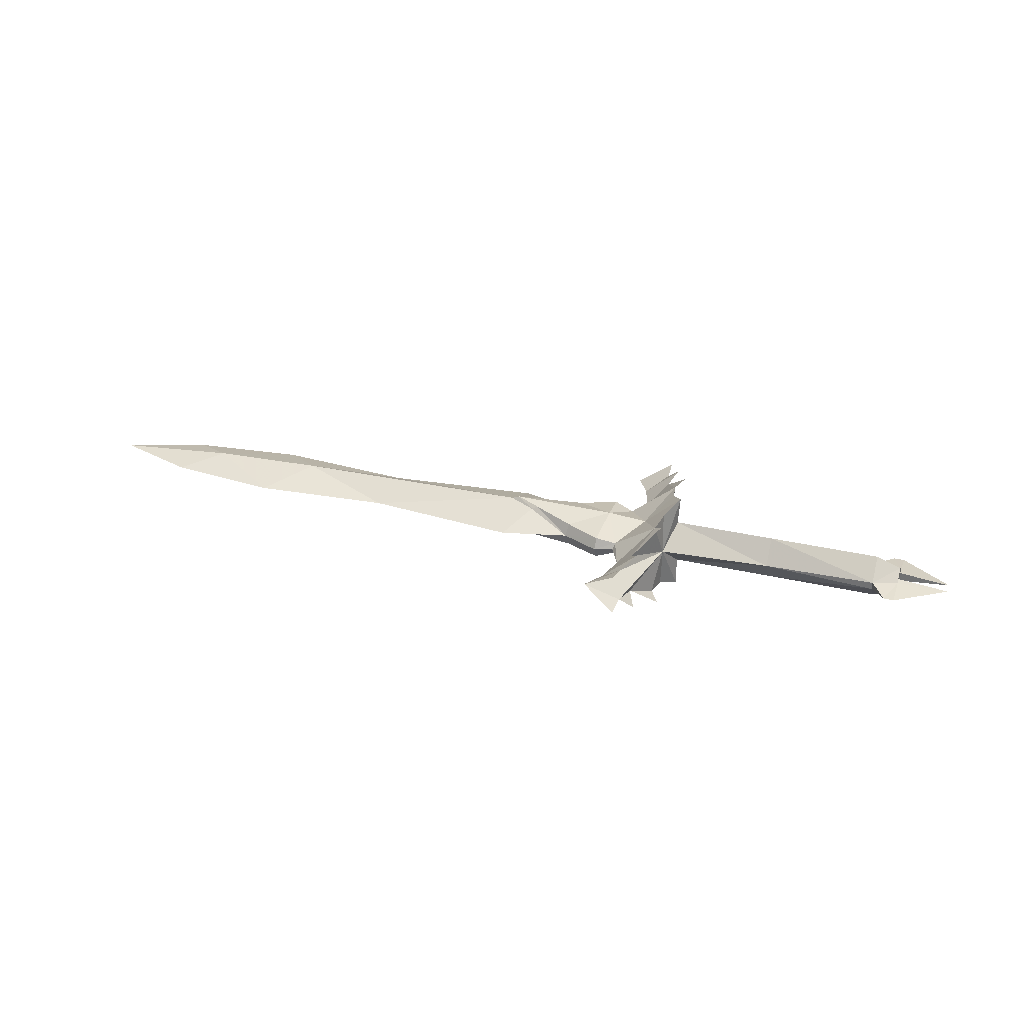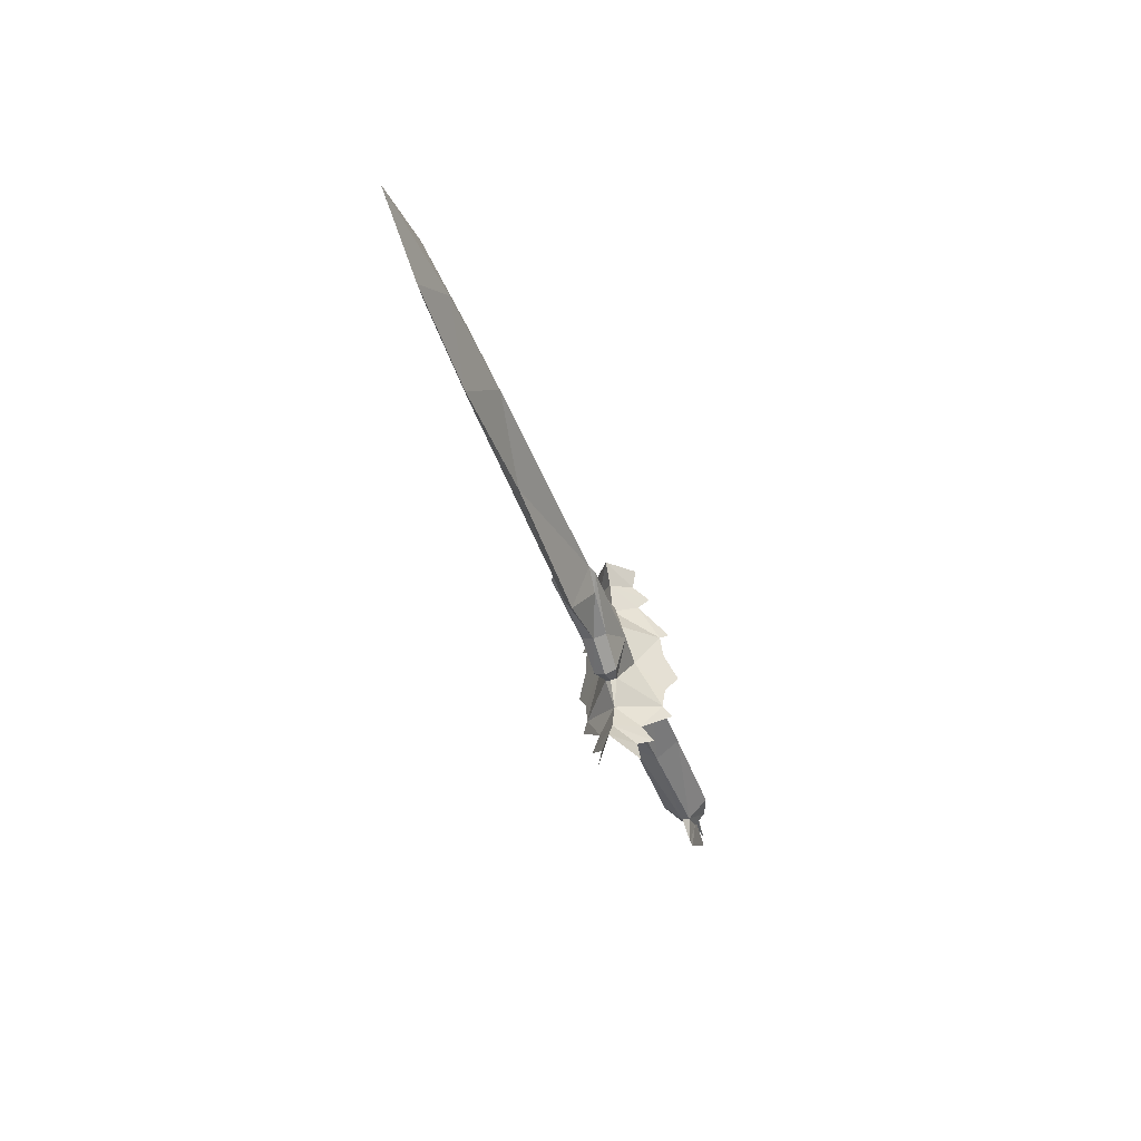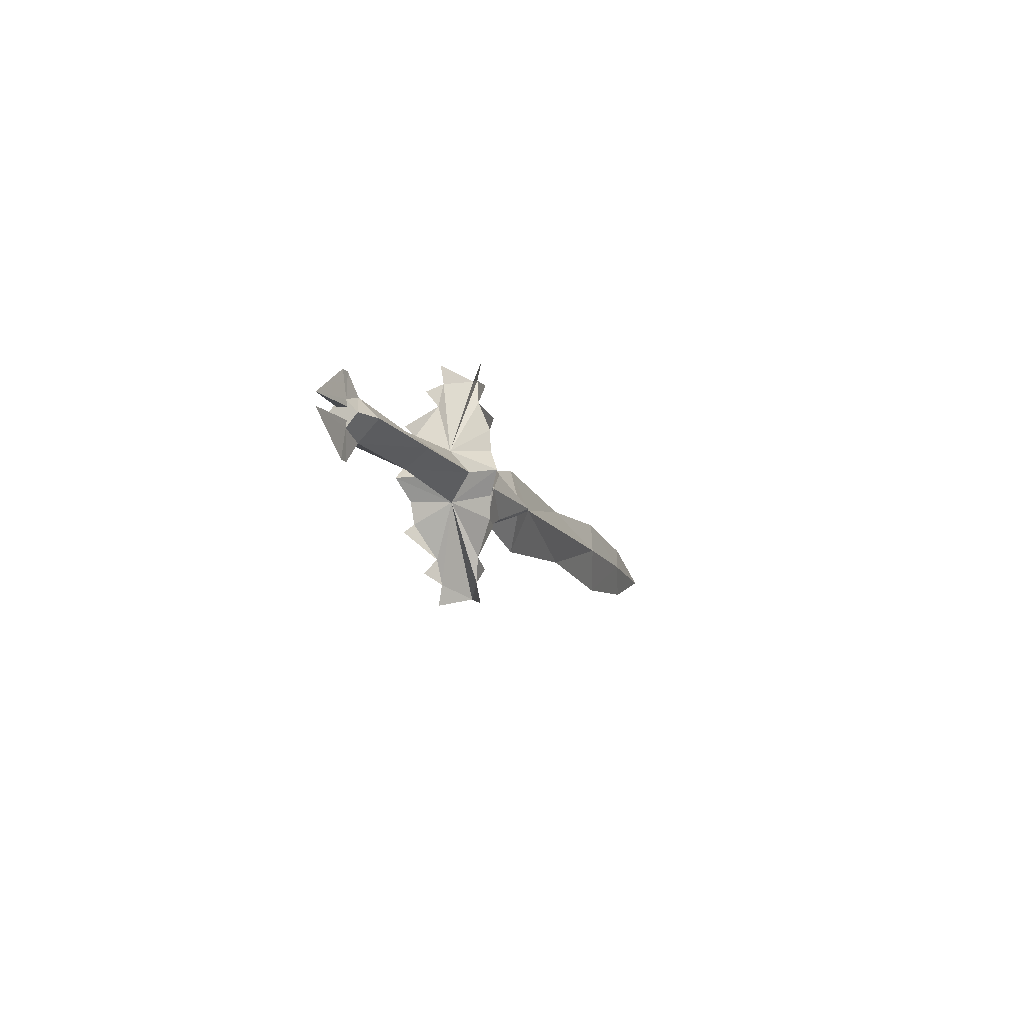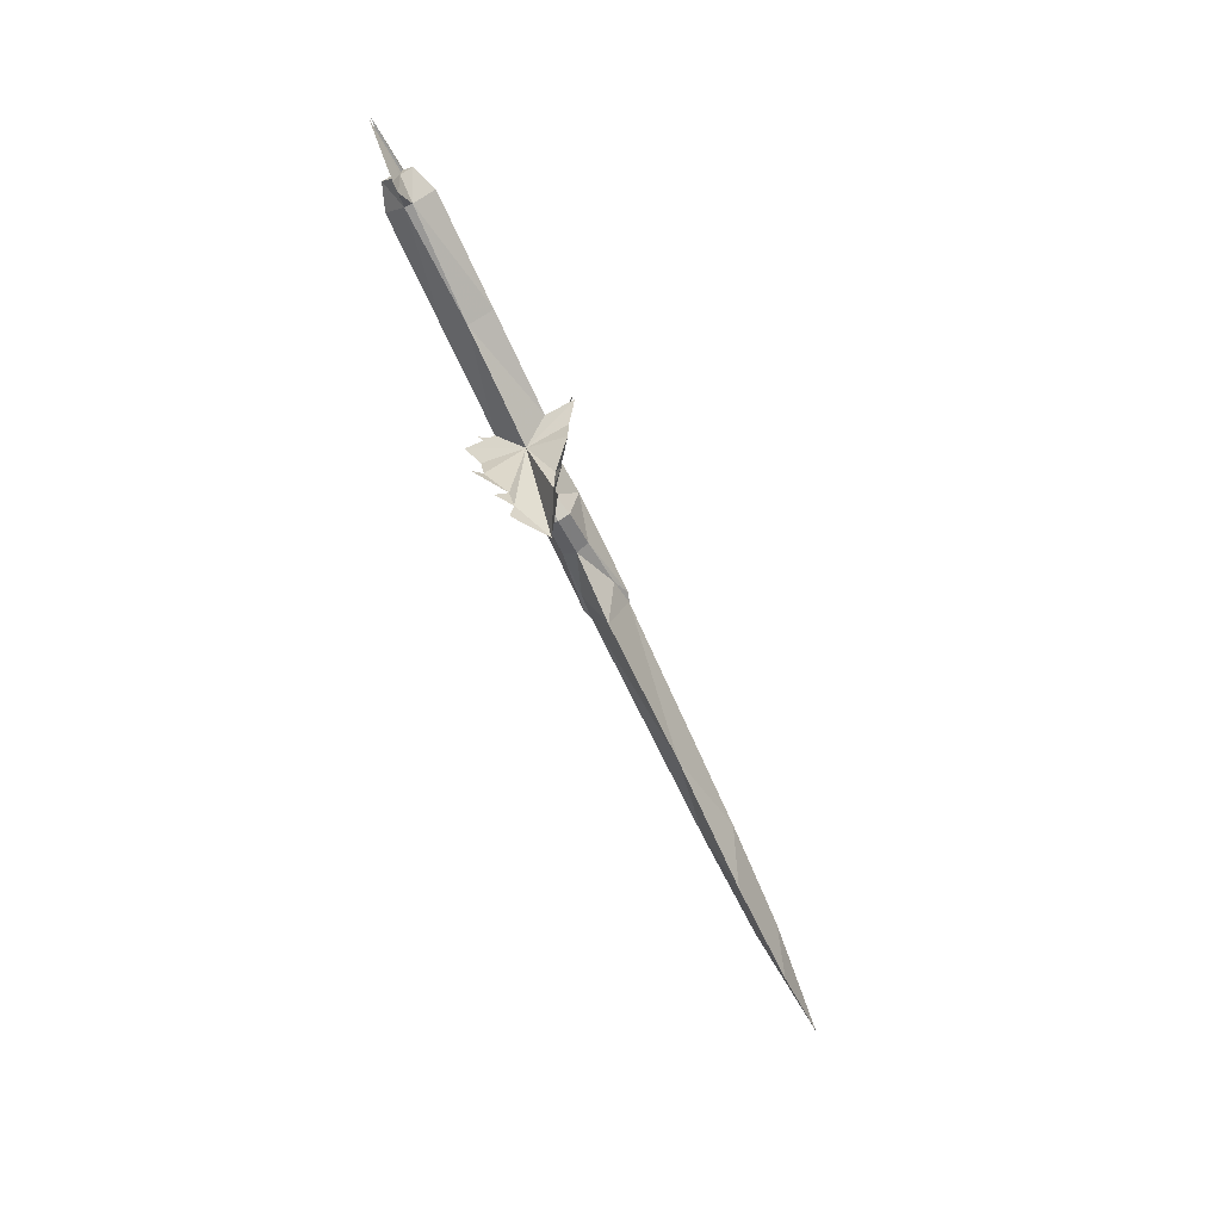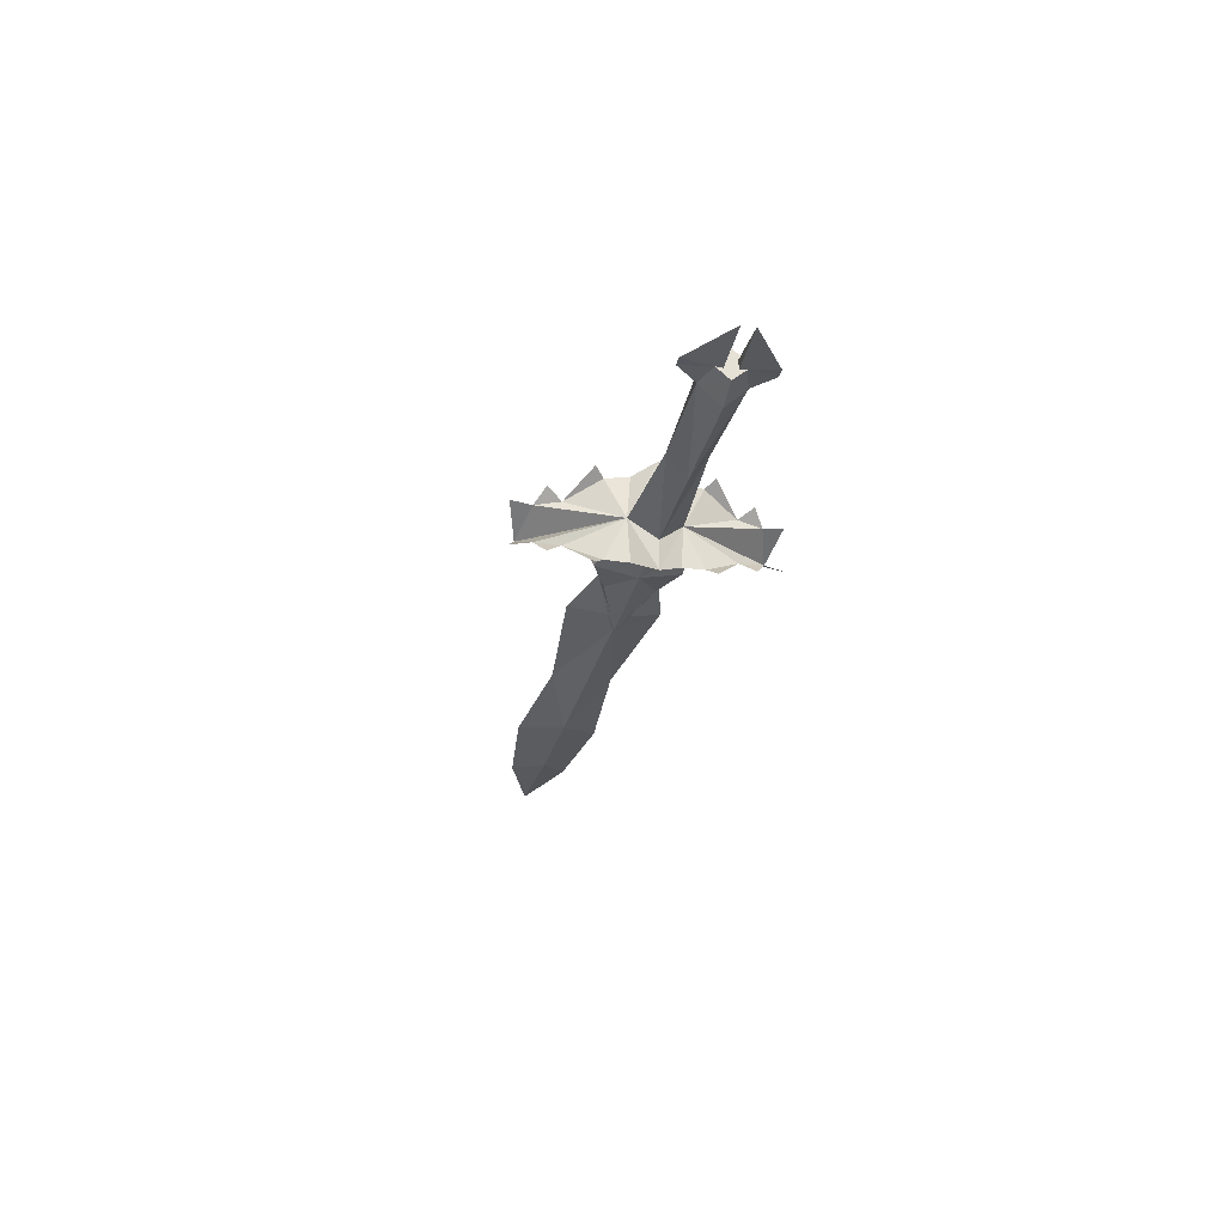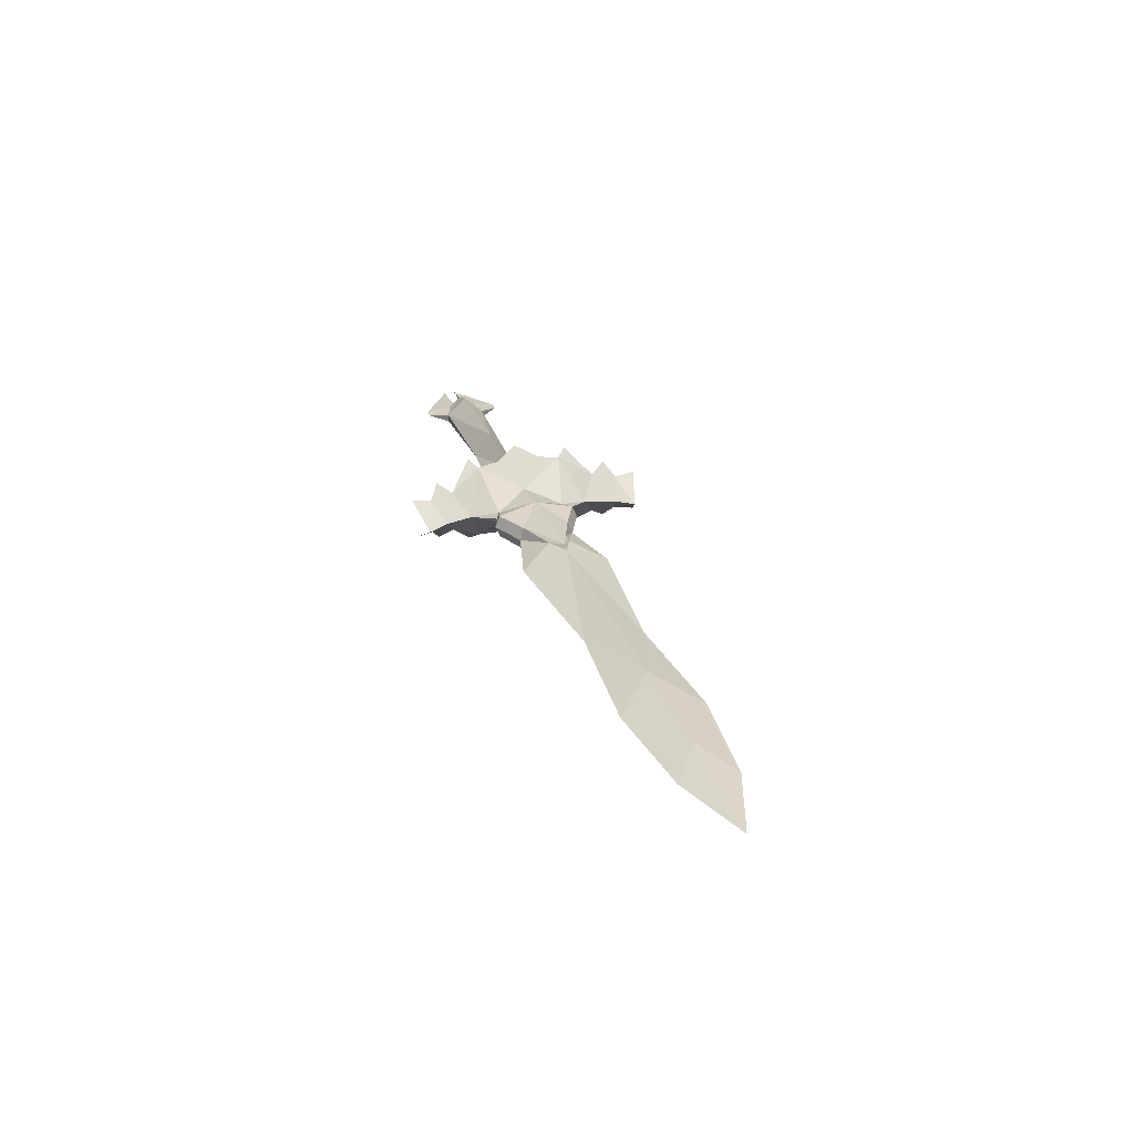
<metadata>
{"format":"obj","ext":"obj","renderer":"f3d","projection":"perspective","resolution":1024,"background":"white","views":[{"elev":31.4,"azim":18.6,"up":"+Y"},{"elev":-42.3,"azim":-71.7,"up":"+Z"},{"elev":-12.0,"azim":109.8,"up":"+Z"},{"elev":-69.6,"azim":114.6,"up":"+Z"},{"elev":-26.5,"azim":78.0,"up":"+Y"},{"elev":27.7,"azim":-107.4,"up":"+Y"}]}
</metadata>
<code>
g common_RightHandItem_12040
v -34.88 -1e-06 -0.7759
v -29.96 -0.4489 -0.7759
v -31.62 -1e-06 0.3499
v -25.42 -0.6054 -0.7759
v -27.15 0 0.8321
v -15.76 -0.7429 -0.7759
v -21.69 0 0.4038
v -15.76 -0.7429 -0.7759
v -15.43 -0.8703 -0.7759
v -14.72 -0.6159 -0.3608
v -14.49 -0.7352 -0.4331
v -15.61 1e-06 0.9975
v -14.72 -0.6159 -0.3608
v -10.72 2e-06 0.7456
v -11.44 2e-06 1.009
v -10.63 -0.2333 0.6155
v -11.42 -0.4556 0.8183
v -12.84 -0.4957 0.1743
v -12.94 1e-06 0.353
v -11.29 -0.8357 -0.7759
v -9.691 -0.7199 -0.7759
v -9.732 -0.8772 4.131
v -11.09 2e-06 3.725
v -9.676 -0.7267 3.319
v -10.55 0.004641 2.893
v -10.24 2e-06 1.73
v -9.464 -0.8622 2.339
v -9.156 -1.271 2.918
v -8.835 -1.582 1.009
v -8.687 -1.678 0.1052
v -8.483 -1.874 1.361
v -8.182 -2.119 -0.7759
v -8.687 -1.678 0.1052
v -8.182 -2.119 -0.7759
v -8.615 2e-06 0.2407
v -8.195 -0.9453 -0.7759
v -9.732 -0.8772 4.131
v -9.676 -0.7267 3.319
v -11.09 2e-06 3.725
v -8.835 -1.582 1.009
v -9.464 -0.8622 2.339
v -9.156 -1.271 2.918
v -8.483 -1.874 1.361
v -8.615 2e-06 0.2407
v -8.195 -0.9453 -0.7759
v -4.17 2e-06 -0.05788
v -4.171 -0.9453 -0.7759
v 0.2977 -0.9453 -0.7759
v 0.2959 -0.1539 0.03965
v 1.285 -0.1517 -0.2693
v 1.286 -0.5871 -0.7759
v 0.2959 -0.1539 0.03965
v 1.285 -0.1517 -0.2693
v 0.8827 3e-06 0.8233
v 1.285 3e-06 0.8258
v 3.331 3e-06 -0.5353
v 1.284 -0.1844 -0.5353
v 1.284 0.1844 -0.5353
v 1.285 0.1517 -0.2693
v 1.284 3e-06 -0.2498
v 1.286 0.5871 -0.7759
v 1.285 0.1517 -1.283
v 1.284 3e-06 -1.302
v 1.285 -0.1517 -1.283
v 1.286 -0.5871 -0.7759
v 1.285 -0.1517 -0.2693
v -31.62 -1e-06 -1.902
v -29.96 -0.4489 -0.7759
v -34.88 -1e-06 -0.7759
v -27.15 -1e-06 -2.384
v -25.42 -0.6054 -0.7759
v -21.69 0 -1.956
v -15.76 -0.7429 -0.7759
v -14.62 -0.7532 -1.073
v -14.7 -0.6332 -1.199
v -12.84 -0.4957 -1.726
v -12.94 1e-06 -1.905
v -12.94 1e-06 -1.905
v -14.7 -0.6332 -1.199
v -15.61 1e-06 -2.549
v -11.42 -0.4556 -2.37
v -11.44 1e-06 -2.561
v -10.63 -0.2333 -2.167
v -10.72 1e-06 -2.297
v -10.58 1e-06 -4.445
v -11.09 1e-06 -5.277
v -9.676 -0.7267 -4.871
v -9.732 -0.8772 -5.683
v -10.24 1e-06 -3.282
v -9.464 -0.8622 -3.891
v -9.156 -1.271 -4.469
v -8.835 -1.582 -2.561
v -8.687 -1.678 -1.657
v -8.483 -1.874 -2.913
v -8.809 2e-06 -1.793
v -8.687 -1.678 -1.657
v -9.676 -0.7267 -4.871
v -11.09 1e-06 -5.277
v -9.732 -0.8772 -5.683
v -8.835 -1.582 -2.561
v -9.156 -1.271 -4.469
v -9.464 -0.8622 -3.891
v -8.483 -1.874 -2.913
v -4.17 2e-06 -1.494
v -8.809 2e-06 -1.793
v 0.2959 -0.1539 -1.591
v 0.2959 0.1539 -1.591
v 1.285 -0.1517 -1.283
v 1.285 3e-06 -2.378
v 1.285 -0.1517 -1.283
v 0.8827 3e-06 -2.375
v 0.2959 -0.1539 -1.591
v 3.331 3e-06 -1.016
v 1.284 -0.1844 -1.016
v 0.2959 0.1539 -1.591
v 1.284 -0.1844 -1.016
v 3.331 3e-06 -1.016
v 1.284 0.1844 -1.016
v -12.94 1e-06 0.353
v -15.61 1e-06 0.9975
v -14.72 -0.6159 -0.3608
v -31.62 -1e-06 0.3499
v -29.96 0.4489 -0.7759
v -34.88 -1e-06 -0.7759
v -27.15 0 0.8321
v -25.42 0.6054 -0.7759
v -21.69 0 0.4038
v -15.76 0.7429 -0.7759
v -14.49 0.7352 -0.4331
v -15.43 0.8703 -0.7759
v -14.72 0.6159 -0.3608
v -15.76 0.7429 -0.7759
v -14.72 0.6159 -0.3608
v -15.61 1e-06 0.9975
v -11.42 0.4556 0.8183
v -11.44 2e-06 1.009
v -10.63 0.2333 0.6155
v -10.72 2e-06 0.7456
v -12.94 1e-06 0.353
v -12.84 0.4957 0.1743
v -9.691 0.7199 -0.7759
v -11.29 0.8357 -0.7759
v -10.55 0.004641 2.893
v -11.09 2e-06 3.725
v -9.676 0.7267 3.319
v -9.732 0.8772 4.131
v -10.24 2e-06 1.73
v -9.464 0.8622 2.339
v -9.156 1.271 2.918
v -8.835 1.582 1.009
v -10.63 0.2333 0.6155
v -9.691 0.7199 -0.7759
v -8.687 1.678 0.1052
v -8.483 1.874 1.361
v -8.182 2.119 -0.7759
v -8.252 0.9453 -0.7759
v -8.182 2.119 -0.7759
v -8.615 2e-06 0.2407
v -8.687 1.678 0.1052
v -9.676 0.7267 3.319
v -11.09 2e-06 3.725
v -9.732 0.8772 4.131
v -8.835 1.582 1.009
v -9.156 1.271 2.918
v -9.464 0.8622 2.339
v -8.483 1.874 1.361
v -10.24 2e-06 1.73
v -10.63 0.2333 0.6155
v -10.72 2e-06 0.7456
v -14.49 0.7352 -0.4331
v -15.43 0.8703 -0.7759
v -4.171 0.9453 -0.7759
v -8.252 0.9453 -0.7759
v 0.2959 0.1539 0.03965
v 0.2959 -0.1539 0.03965
v 0.2977 0.9453 -0.7759
v 1.286 0.5871 -0.7759
v 1.285 0.1517 -0.2693
v 1.285 3e-06 0.8258
v 1.285 0.1517 -0.2693
v 0.8827 3e-06 0.8233
v 0.2959 0.1539 0.03965
v 3.331 3e-06 -0.5353
v 1.284 0.1844 -0.5353
v 0.2959 0.1539 0.03965
v 0.2959 -0.1539 0.03965
v 0.8827 3e-06 0.8233
v -34.88 -1e-06 -0.7759
v -29.96 0.4489 -0.7759
v -31.62 -1e-06 -1.902
v -25.42 0.6054 -0.7759
v -27.15 -1e-06 -2.384
v -15.76 0.7429 -0.7759
v -21.69 0 -1.956
v -12.94 1e-06 -1.905
v -14.7 0.6332 -1.199
v -12.84 0.4957 -1.726
v -14.62 0.7532 -1.073
v -15.61 1e-06 -2.549
v -14.7 0.6332 -1.199
v -12.94 1e-06 -1.905
v -15.61 1e-06 -2.549
v -10.72 1e-06 -2.297
v -11.44 1e-06 -2.561
v -10.63 0.2333 -2.167
v -11.42 0.4556 -2.37
v -9.732 0.8772 -5.683
v -11.09 1e-06 -5.277
v -9.676 0.7267 -4.871
v -10.58 1e-06 -4.445
v -10.24 1e-06 -3.282
v -9.464 0.8622 -3.891
v -9.156 1.271 -4.469
v -10.63 0.2333 -2.167
v -8.835 1.582 -2.561
v -8.687 1.678 -1.657
v -8.483 1.874 -2.913
v -8.687 1.678 -1.657
v -8.809 2e-06 -1.793
v -9.732 0.8772 -5.683
v -9.676 0.7267 -4.871
v -11.09 1e-06 -5.277
v -8.835 1.582 -2.561
v -9.464 0.8622 -3.891
v -9.156 1.271 -4.469
v -8.483 1.874 -2.913
v -10.63 0.2333 -2.167
v 0.2959 0.1539 -1.591
v 1.285 0.1517 -1.283
v 0.2959 0.1539 -1.591
v 1.285 0.1517 -1.283
v 0.8827 3e-06 -2.375
v 1.285 3e-06 -2.378
v 3.331 3e-06 -1.016
v 1.284 0.1844 -1.016
v -12.94 1e-06 0.353
v -14.72 0.6159 -0.3608
v -14.7 0.6332 -1.199
v -14.62 0.7532 -1.073
v -14.7 0.6332 -1.199
f 1 2 3
f 4 5 2
f 3 2 5
f 4 6 7
f 5 4 7
f 8 9 10
f 11 10 9
f 12 6 13
f 7 6 12
f 14 15 16
f 17 16 15
f 18 17 19
f 15 19 17
f 20 21 16
f 22 23 24
f 25 24 23
f 26 27 25
f 27 28 25
f 28 24 25
f 16 29 26
f 21 29 16
f 30 29 21
f 31 27 29
f 26 29 27
f 32 30 21
f 33 34 35
f 36 35 34
f 37 38 39
f 35 39 38
f 40 33 35
f 35 38 41
f 42 41 38
f 35 41 40
f 43 40 41
f 14 16 26
f 20 16 17
f 20 17 18
f 9 20 11
f 44 45 46
f 47 46 45
f 48 49 47
f 46 47 49
f 50 49 51
f 48 51 49
f 52 53 54
f 55 54 53
f 55 53 56
f 56 53 57
f 58 56 57
f 59 60 61
f 62 61 63
f 61 60 63
f 64 63 65
f 63 60 65
f 60 66 65
f 67 68 69
f 67 70 68
f 71 68 70
f 72 73 71
f 72 71 70
f 74 75 76
f 77 76 75
f 78 79 80
f 80 73 72
f 81 82 83
f 84 83 82
f 82 81 77
f 76 77 81
f 83 21 20
f 85 86 87
f 88 87 86
f 89 85 90
f 90 85 91
f 85 87 91
f 89 92 83
f 83 92 21
f 21 92 93
f 89 90 92
f 94 92 90
f 21 93 32
f 36 34 95
f 96 95 34
f 95 97 98
f 99 98 97
f 95 96 100
f 101 97 102
f 95 102 97
f 103 102 100
f 95 100 102
f 89 83 84
f 81 83 20
f 76 81 20
f 74 76 20
f 47 45 104
f 105 104 45
f 106 104 107
f 48 106 51
f 108 51 106
f 109 110 111
f 112 111 110
f 113 110 109
f 114 110 113
f 112 115 111
f 116 117 118
f 119 120 121
f 18 19 11
f 10 11 19
f 18 11 20
f 73 80 79
f 8 75 9
f 74 9 75
f 9 74 20
f 122 123 124
f 122 125 123
f 126 123 125
f 127 128 126
f 127 126 125
f 129 130 131
f 132 131 130
f 133 128 134
f 134 128 127
f 135 136 137
f 138 137 136
f 136 135 139
f 140 139 135
f 137 141 142
f 143 144 145
f 146 145 144
f 147 143 148
f 148 143 149
f 143 145 149
f 147 150 151
f 151 150 152
f 152 150 153
f 147 148 150
f 154 150 148
f 152 153 155
f 156 157 158
f 159 158 157
f 158 160 161
f 162 161 160
f 158 159 163
f 164 160 165
f 158 165 160
f 166 165 163
f 158 163 165
f 167 168 169
f 135 137 142
f 140 135 142
f 170 142 171
f 172 173 46
f 44 46 173
f 174 46 175
f 176 174 177
f 178 177 174
f 179 180 181
f 182 181 180
f 183 180 179
f 184 180 183
f 185 186 187
f 188 189 190
f 191 192 189
f 190 189 192
f 191 193 194
f 192 191 194
f 195 196 197
f 198 197 196
f 199 200 201
f 194 193 202
f 203 204 205
f 206 205 204
f 197 206 195
f 204 195 206
f 142 141 205
f 207 208 209
f 210 209 208
f 211 212 210
f 212 213 210
f 213 209 210
f 214 215 211
f 152 215 214
f 216 215 152
f 217 212 215
f 211 215 212
f 155 216 152
f 218 157 219
f 156 219 157
f 220 221 222
f 219 222 221
f 223 218 219
f 219 221 224
f 225 224 221
f 219 224 223
f 226 223 224
f 84 227 89
f 142 205 206
f 142 206 197
f 142 197 198
f 105 173 104
f 172 104 173
f 176 228 172
f 104 172 228
f 229 228 177
f 176 177 228
f 230 231 232
f 233 232 231
f 233 231 234
f 234 231 235
f 133 134 236
f 237 139 170
f 140 170 139
f 142 170 140
f 238 202 193
f 239 240 130
f 132 130 240
f 142 198 171
f 176 172 174
f 46 174 172
f 48 47 106
f 104 106 47

</code>
